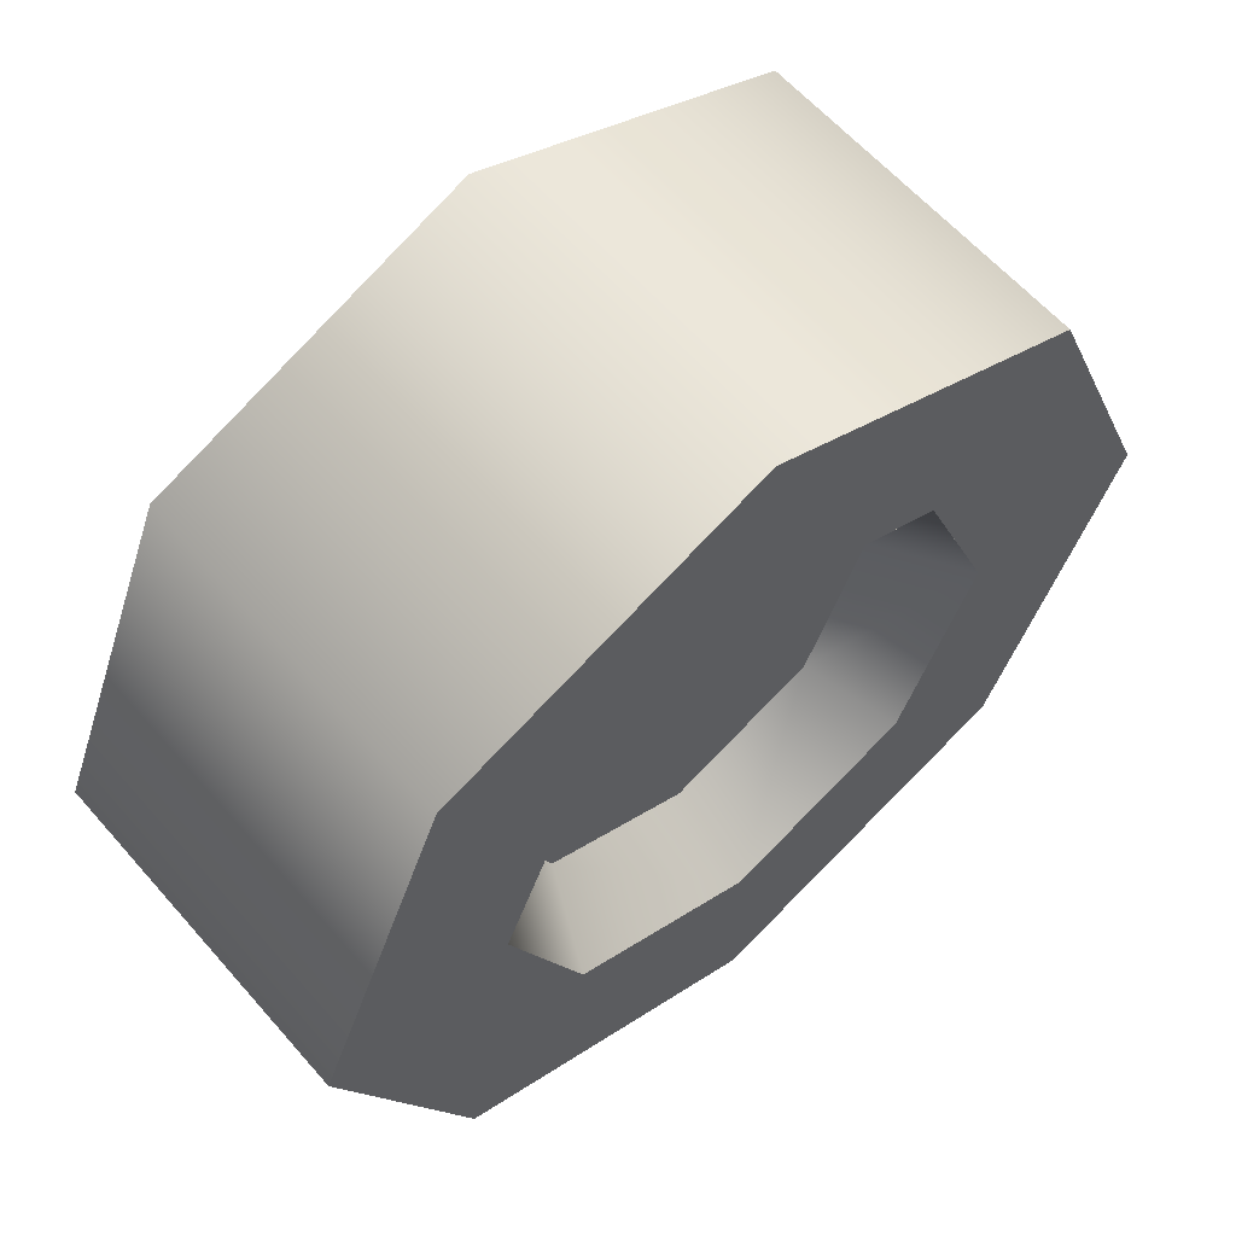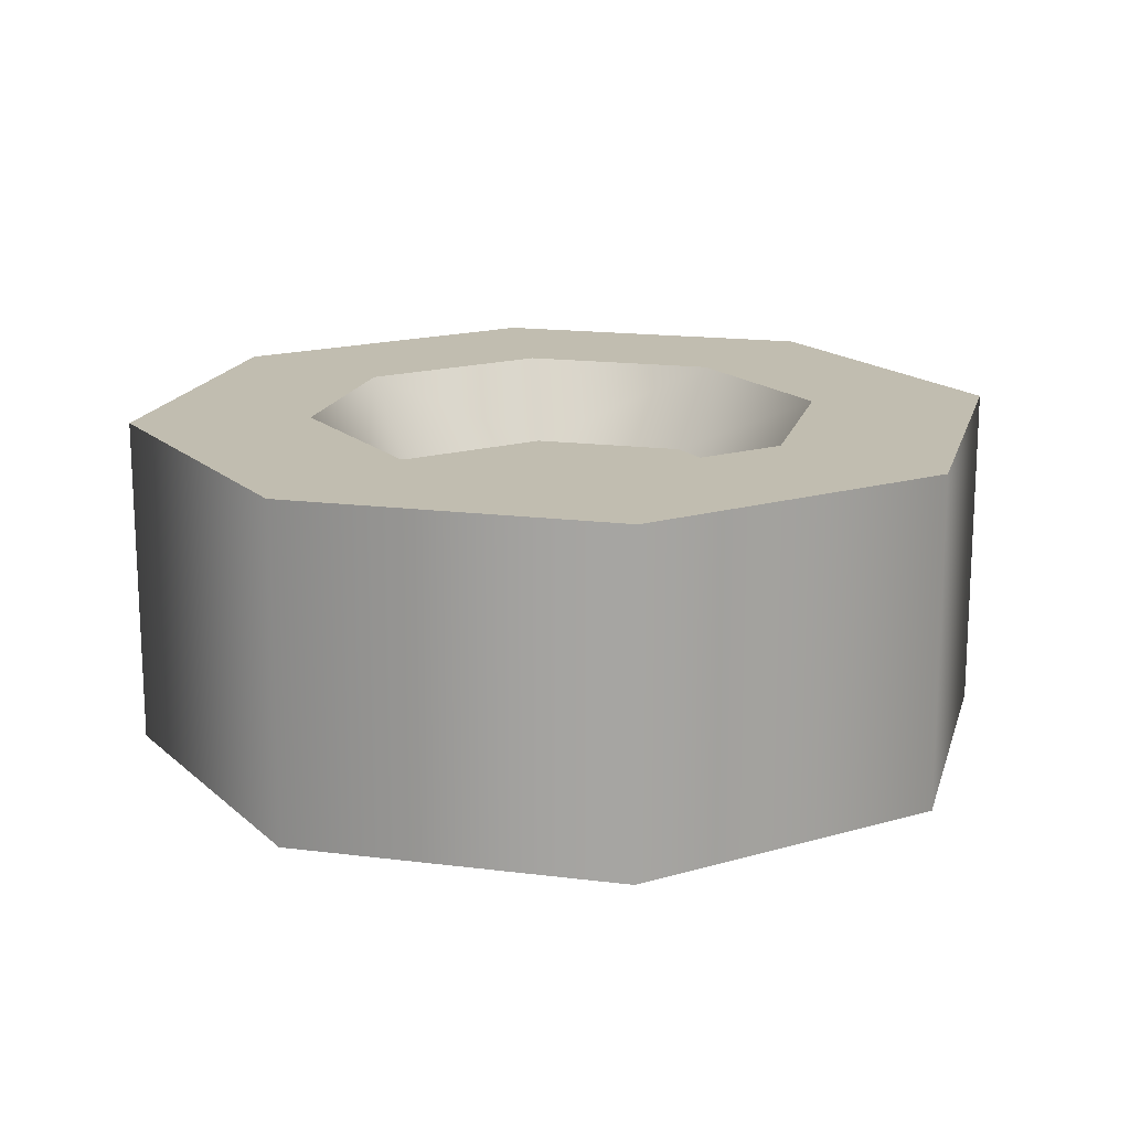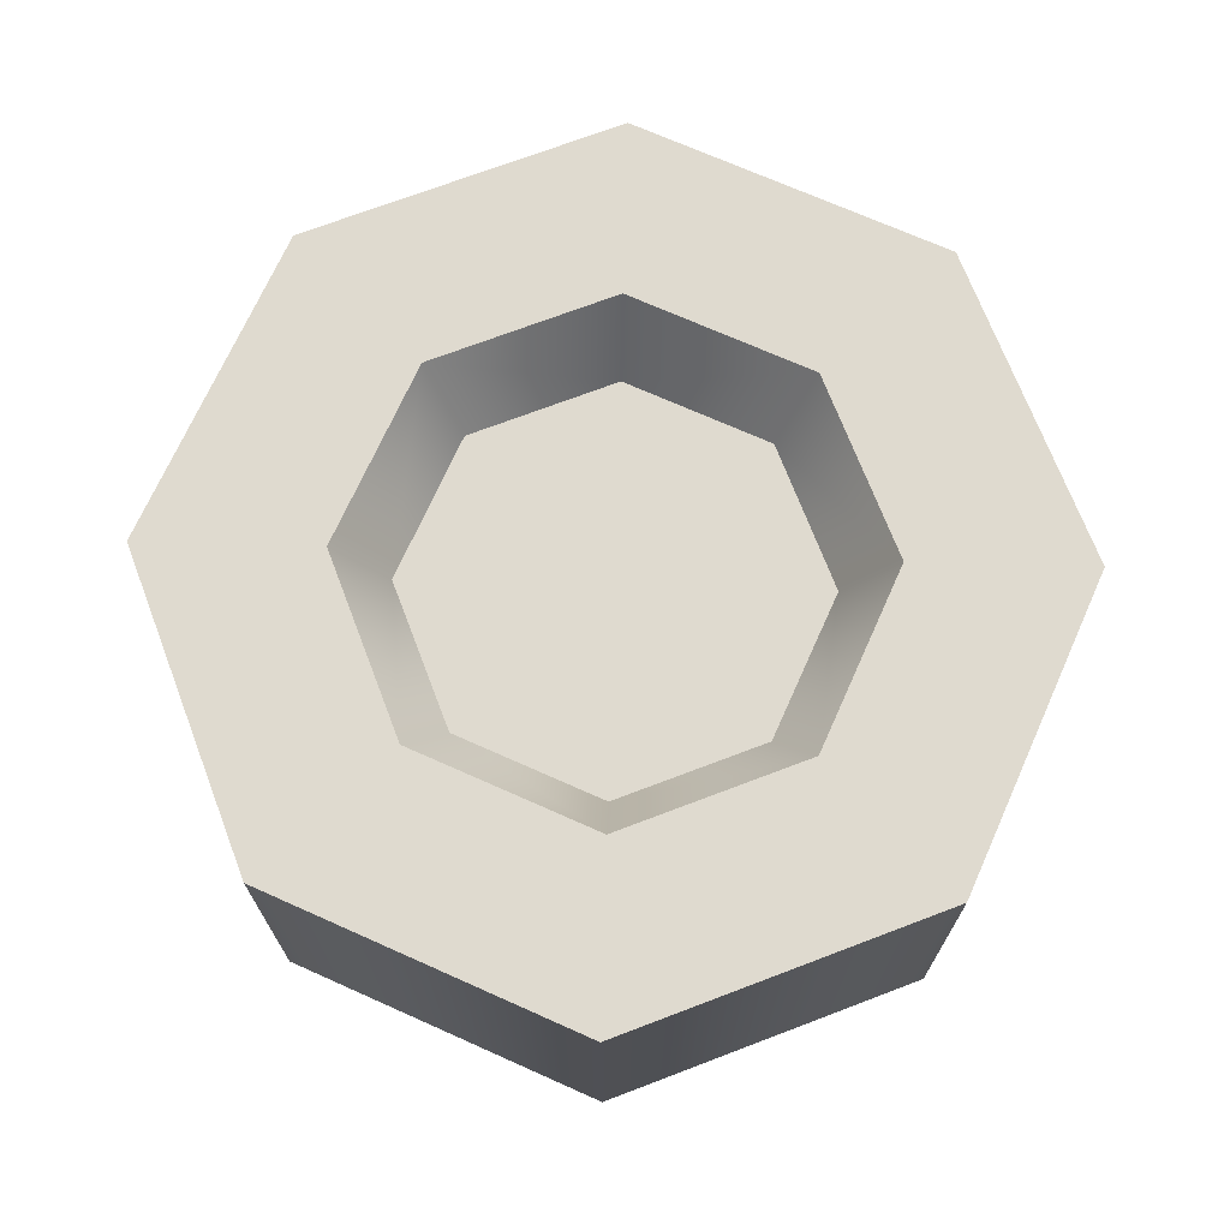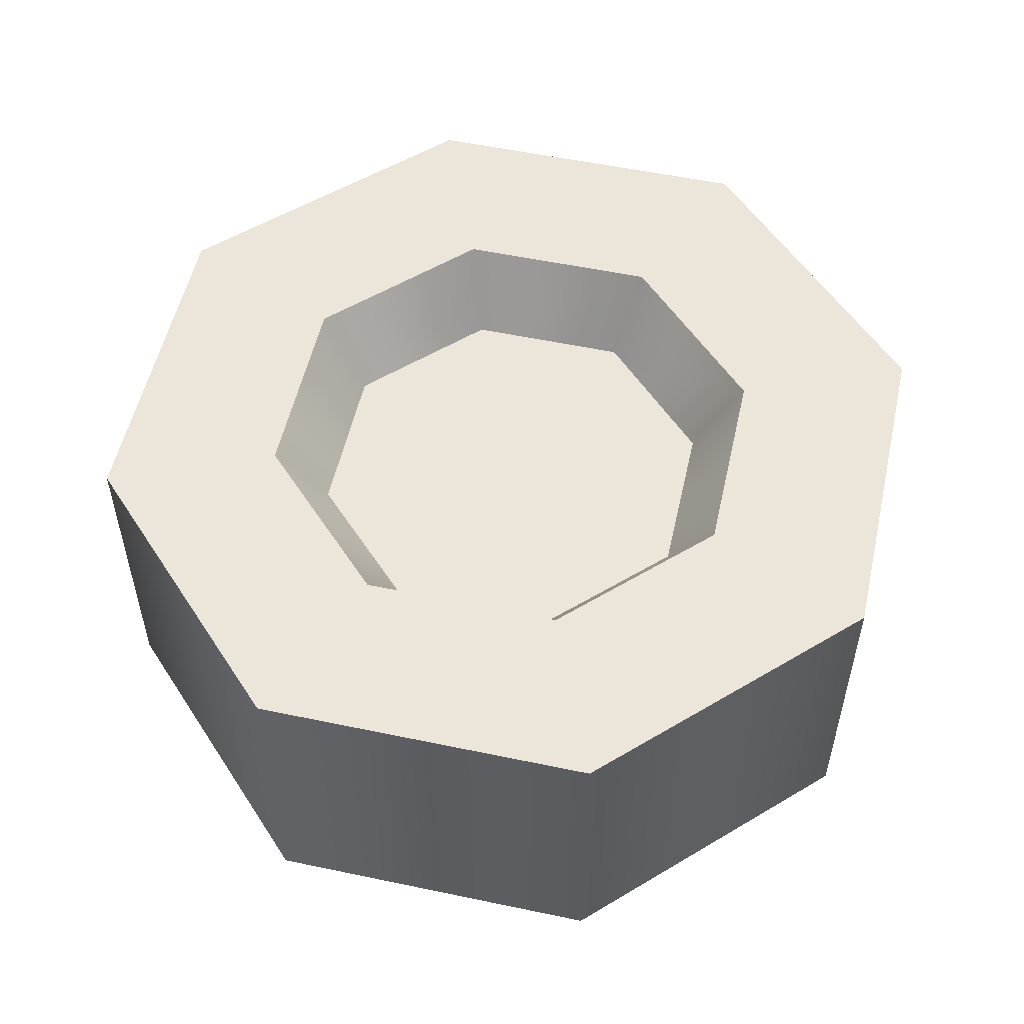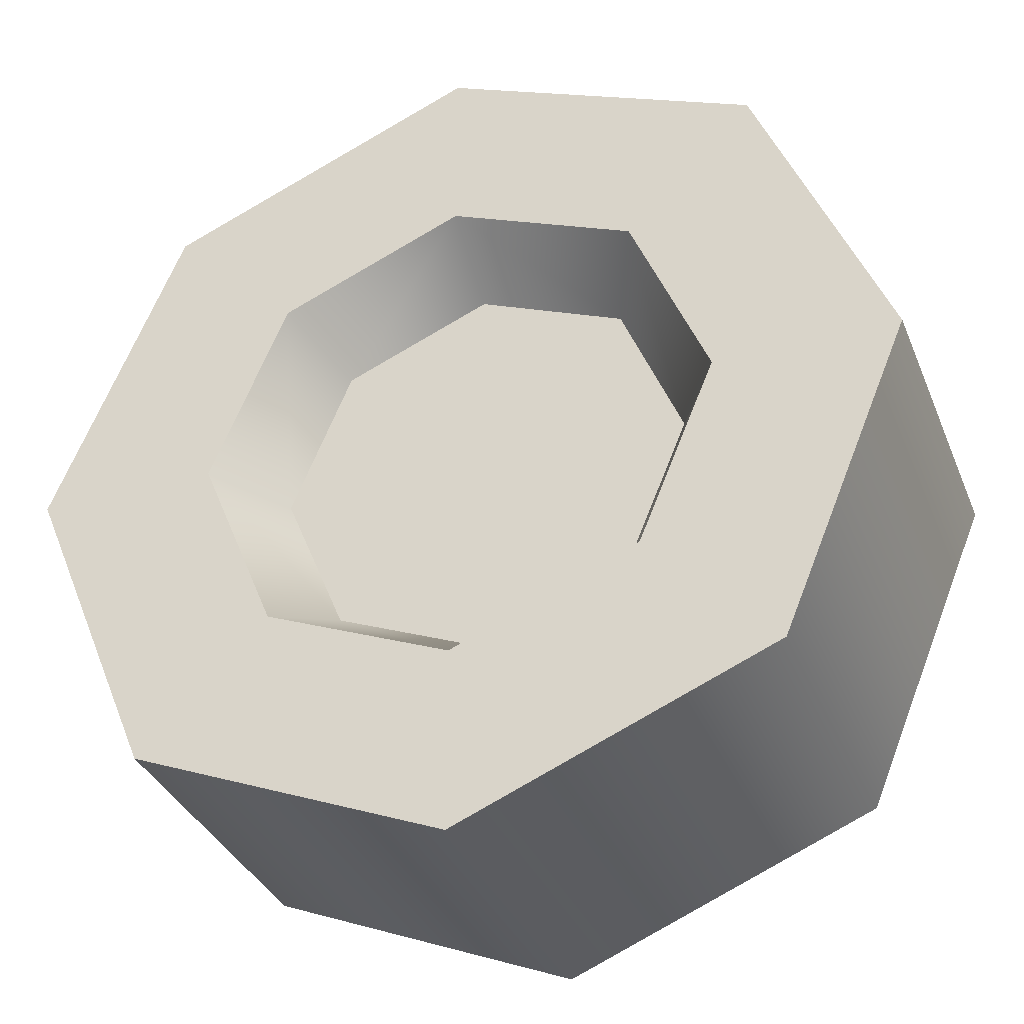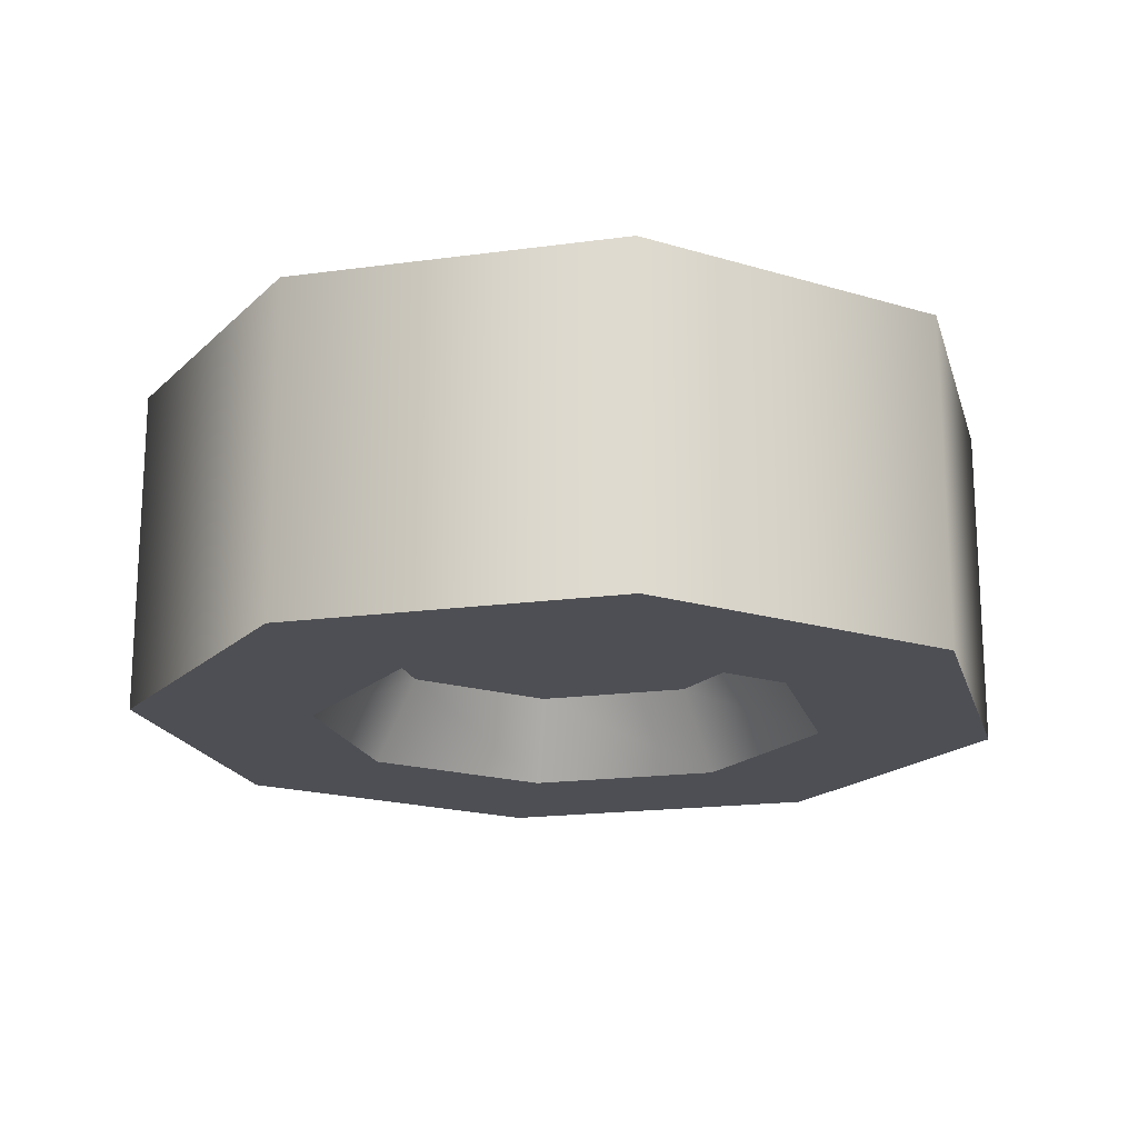
<metadata>
{"format":"obj","ext":"obj","renderer":"f3d","projection":"perspective","resolution":1024,"background":"white","views":[{"elev":60.8,"azim":139.1,"up":"+Y"},{"elev":16.7,"azim":-53.1,"up":"+Z"},{"elev":70.8,"azim":-43.4,"up":"+Z"},{"elev":54.3,"azim":-54.9,"up":"+Z"},{"elev":-34.6,"azim":-159.8,"up":"+Y"},{"elev":-18.4,"azim":82.2,"up":"+Z"}]}
</metadata>
<code>
g item-coin-silver
v -0.132 0 0.1 1 1 1
v -0.2253 0.03866 0.1 1 1 1
v -0.03866 0.03866 0.1 1 1 1
v -0.132 0.05412 0.1 1 1 1
v -0.07693 0.07693 0.1 1 1 1
v -0.1871 0.07693 0.1 1 1 1
v -0.264 0.132 0.1 1 1 1
v -0.2099 0.132 0.1 1 1 1
v 0 0.132 0.1 1 1 1
v -0.05412 0.132 0.1 1 1 1
v -0.07693 0.1871 0.1 1 1 1
v -0.2253 0.2253 0.1 1 1 1
v -0.03866 0.2253 0.1 1 1 1
v -0.1871 0.1871 0.1 1 1 1
v -0.132 0.2099 0.1 1 1 1
v -0.132 0.264 0.1 1 1 1
v -0.03866 0.03866 1.391e-09 1 1 1
v -0.132 3.597e-09 0 1 1 1
v -0.03866 0.2253 8.106e-09 1 1 1
v -0.132 0.264 9.497e-09 1 1 1
v -0.2253 0.03866 1.391e-09 1 1 1
v -0.132 0.05412 1.947e-09 1 1 1
v -0.1871 0.07693 2.768e-09 1 1 1
v -0.07693 0.07693 2.768e-09 1 1 1
v 0 0.132 4.749e-09 1 1 1
v -0.05412 0.132 4.749e-09 1 1 1
v -0.264 0.132 4.749e-09 1 1 1
v -0.2099 0.132 4.749e-09 1 1 1
v -0.1871 0.1871 6.73e-09 1 1 1
v -0.2253 0.2253 8.106e-09 1 1 1
v -0.07693 0.1871 6.73e-09 1 1 1
v -0.132 0.2099 7.55e-09 1 1 1
v -0.132 0.0697 0.075 1 1 1
v -0.1761 0.08794 0.075 1 1 1
v -0.08794 0.08794 0.075 1 1 1
v -0.0697 0.132 0.075 1 1 1
v -0.1943 0.132 0.075 1 1 1
v -0.08794 0.1761 0.075 1 1 1
v -0.1761 0.1761 0.075 1 1 1
v -0.132 0.1943 0.075 1 1 1
v -0.132 0.0697 0.025 1 1 1
v -0.08794 0.08794 0.025 1 1 1
v -0.1761 0.08794 0.025 1 1 1
v -0.1943 0.132 0.025 1 1 1
v -0.0697 0.132 0.025 1 1 1
v -0.1761 0.1761 0.025 1 1 1
v -0.08794 0.1761 0.025 1 1 1
v -0.132 0.1943 0.025 1 1 1
v -0.1943 0.132 0.075 1 1 1
v -0.08794 0.08794 0.075 1 1 1
v -0.0697 0.132 0.075 1 1 1
v -0.07693 0.07693 0.1 1 1 1
v -0.05412 0.132 0.1 1 1 1
v -0.07693 0.1871 0.1 1 1 1
v -0.132 0.0697 0.075 1 1 1
v -0.1761 0.08794 0.075 1 1 1
v -0.1871 0.07693 0.1 1 1 1
v -0.1761 0.08794 0.025 1 1 1
v -0.132 0.05412 0 1 1 1
v -0.1871 0.07693 0 1 1 1
v -0.05412 0.132 3.725e-09 1 1 1
v -0.07693 0.1871 7.451e-09 1 1 1
v -0.0697 0.132 0.025 1 1 1
v -0.2099 0.132 3.725e-09 1 1 1
v -0.1943 0.132 0.025 1 1 1
v -0.132 0.2099 7.451e-09 1 1 1
v -0.1871 0.1871 7.451e-09 1 1 1
v -0.07693 0.07693 0 1 1 1
v -0.08794 0.08794 0.025 1 1 1
f 3 2 1
f 2 3 4
f 4 3 5
f 6 2 4
f 2 6 7
f 7 6 8
f 5 3 9
f 5 9 10
f 10 9 11
f 7 8 12
f 11 9 13
f 12 8 14
f 11 13 15
f 12 14 15
f 12 15 13
f 12 13 16
f 1 17 3
f 17 1 18
f 20 13 19
f 13 20 16
f 21 17 18
f 17 21 22
f 22 21 23
f 24 17 22
f 17 24 25
f 25 24 26
f 23 21 27
f 23 27 28
f 28 27 29
f 25 26 19
f 29 27 30
f 19 26 31
f 29 30 32
f 19 31 32
f 19 32 30
f 19 30 20
f 2 18 1
f 18 2 21
f 2 27 21
f 27 2 7
f 30 16 20
f 16 30 12
f 9 19 13
f 19 9 25
f 3 25 9
f 25 3 17
f 7 30 27
f 30 7 12
f 35 34 33
f 34 35 36
f 34 36 37
f 37 36 38
f 37 38 39
f 39 38 40
f 43 42 41
f 42 43 44
f 42 44 45
f 45 44 46
f 45 46 47
f 47 46 48
f 39 8 49
f 8 39 14
f 52 51 50
f 51 52 53
f 53 38 51
f 38 53 54
f 15 39 40
f 39 15 14
f 50 4 52
f 4 50 55
f 56 4 55
f 4 56 57
f 49 57 56
f 57 49 8
f 15 38 54
f 38 15 40
f 59 58 41
f 58 59 60
f 63 62 61
f 62 63 47
f 64 58 60
f 58 64 65
f 46 66 48
f 66 46 67
f 47 66 62
f 66 47 48
f 67 65 64
f 65 67 46
f 59 69 68
f 69 59 41
f 69 61 68
f 61 69 63
g item-coin-silver
f 3 2 1
f 2 3 4
f 4 3 5
f 6 2 4
f 2 6 7
f 7 6 8
f 5 3 9
f 5 9 10
f 10 9 11
f 7 8 12
f 11 9 13
f 12 8 14
f 11 13 15
f 12 14 15
f 12 15 13
f 12 13 16
f 1 17 3
f 17 1 18
f 20 13 19
f 13 20 16
f 21 17 18
f 17 21 22
f 22 21 23
f 24 17 22
f 17 24 25
f 25 24 26
f 23 21 27
f 23 27 28
f 28 27 29
f 25 26 19
f 29 27 30
f 19 26 31
f 29 30 32
f 19 31 32
f 19 32 30
f 19 30 20
f 2 18 1
f 18 2 21
f 2 27 21
f 27 2 7
f 30 16 20
f 16 30 12
f 9 19 13
f 19 9 25
f 3 25 9
f 25 3 17
f 7 30 27
f 30 7 12
f 35 34 33
f 34 35 36
f 34 36 37
f 37 36 38
f 37 38 39
f 39 38 40
f 43 42 41
f 42 43 44
f 42 44 45
f 45 44 46
f 45 46 47
f 47 46 48
f 39 8 49
f 8 39 14
f 52 51 50
f 51 52 53
f 53 38 51
f 38 53 54
f 15 39 40
f 39 15 14
f 50 4 52
f 4 50 55
f 56 4 55
f 4 56 57
f 49 57 56
f 57 49 8
f 15 38 54
f 38 15 40
f 59 58 41
f 58 59 60
f 63 62 61
f 62 63 47
f 64 58 60
f 58 64 65
f 46 66 48
f 66 46 67
f 47 66 62
f 66 47 48
f 67 65 64
f 65 67 46
f 59 69 68
f 69 59 41
f 69 61 68
f 61 69 63

</code>
